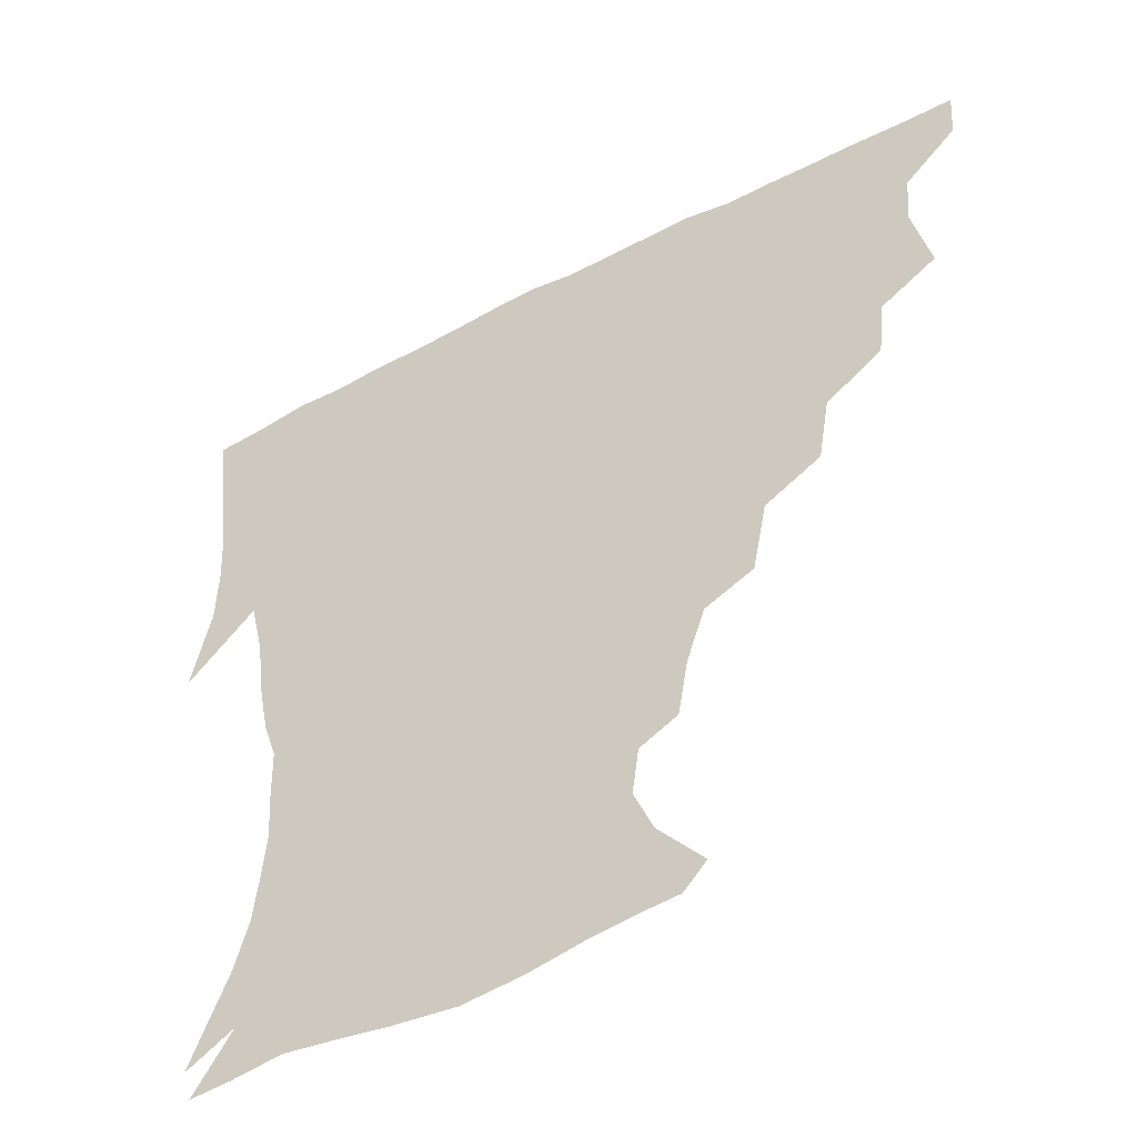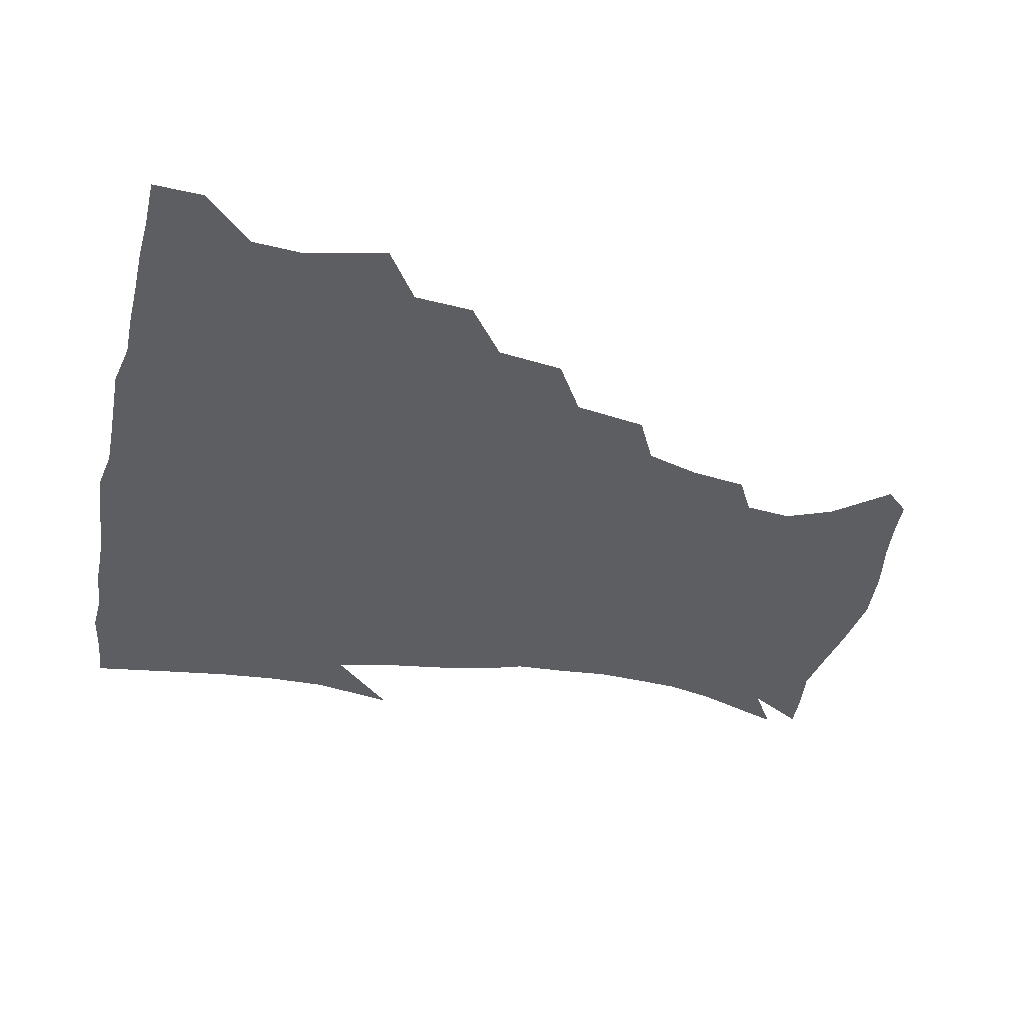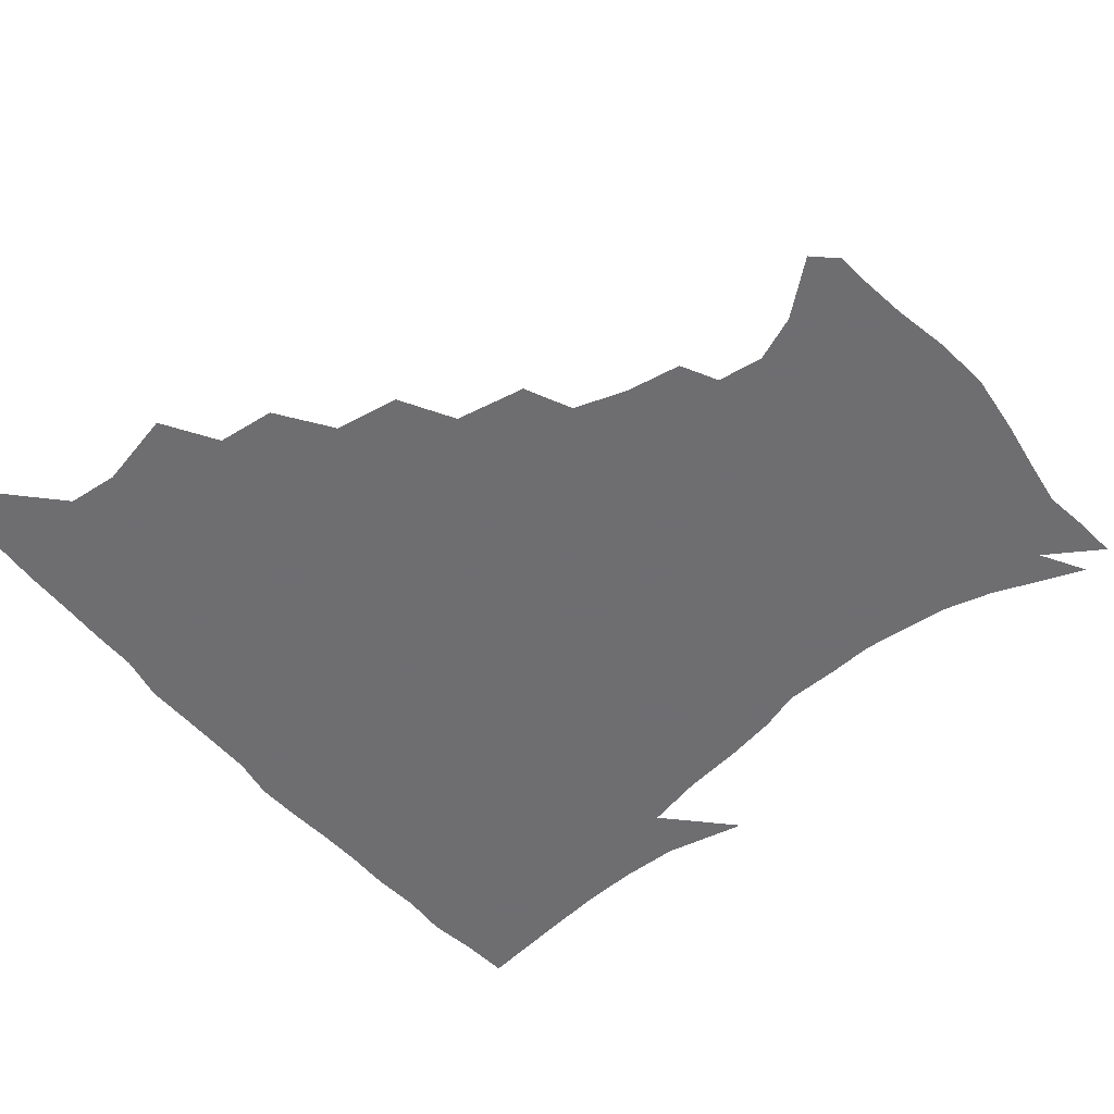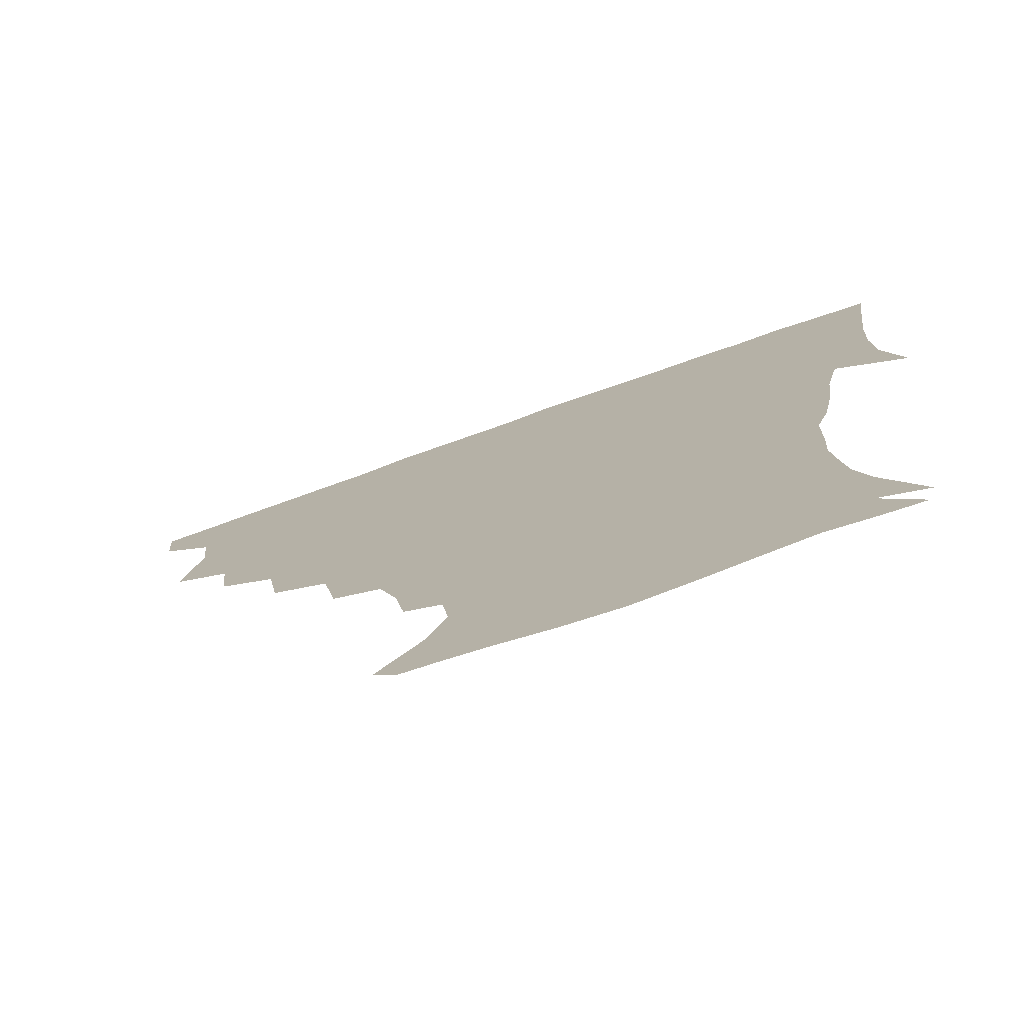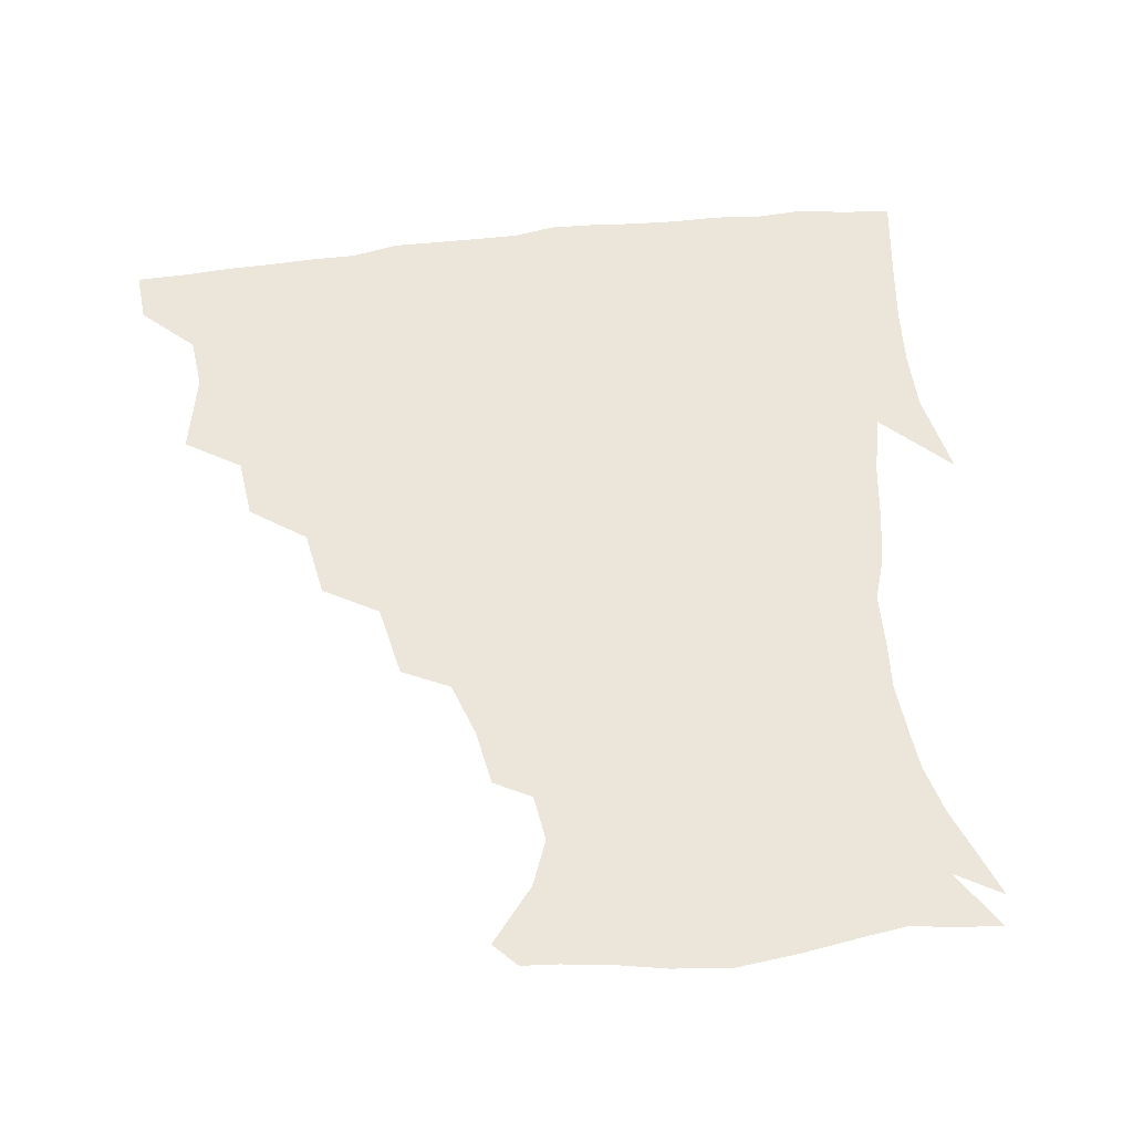
<metadata>
{"format":"obj","ext":"obj","renderer":"f3d","projection":"perspective","resolution":1024,"background":"white","views":[{"elev":-49.0,"azim":-149.9,"up":"+Y"},{"elev":-37.5,"azim":-102.3,"up":"+Z"},{"elev":-54.4,"azim":-50.8,"up":"+Z"},{"elev":-76.5,"azim":19.5,"up":"+Y"},{"elev":56.4,"azim":-7.3,"up":"+Z"}]}
</metadata>
<code>
v 436.7 403.8 0
v 435.6 420.2 0
v 449.3 345.4 0
v 455 371.3 0
v 453.4 388.1 0
v 452.9 404.4 0
v 451.8 420.4 0
v 469.2 314.9 0
v 467.2 334.1 0
v 471.1 358.6 0
v 470.8 375.1 0
v 469.1 390.1 0
v 468 405.4 0
v 467 421.3 0
v 490.8 280.7 0
v 487.2 302.2 0
v 487.6 327.2 0
v 485.6 343.3 0
v 486.8 362 0
v 485.7 376.7 0
v 484.3 391.1 0
v 483.2 406 0
v 482.4 421.4 0
v 513.2 246.9 0
v 508.6 270.3 0
v 504.1 290.7 0
v 503 313.9 0
v 502.8 332.6 0
v 502.5 349.4 0
v 500.8 362.8 0
v 500 377.4 0
v 499 391.7 0
v 498.2 406.1 0
v 497.4 421.9 0
v 537.6 203.7 0
v 534.5 222 0
v 528.7 239.4 0
v 523.9 260.7 0
v 520.8 280.2 0
v 517.7 297.1 0
v 516.6 315.5 0
v 517.1 335.3 0
v 516.4 350.1 0
v 515.4 363.8 0
v 514.4 377.9 0
v 513.6 392.2 0
v 512.8 407.1 0
v 512.3 421.8 0
v 531.4 150.2 0
v 545.7 167.4 0
v 551.7 182.2 0
v 549.6 197.3 0
v 546.4 217.2 0
v 542.5 231.9 0
v 538.6 250 0
v 535.4 266.6 0
v 533.8 287.4 0
v 532.5 304.3 0
v 532.1 321.4 0
v 531.1 336.2 0
v 530.6 350.4 0
v 530.1 364.5 0
v 528.7 378.3 0
v 528.4 392.5 0
v 527.6 407.4 0
v 527.3 424.6 0
v 538.8 142.4 0
v 549.1 156.5 0
v 559 175.4 0
v 559.5 187.6 0
v 558.1 206.6 0
v 556 224.9 0
v 552.8 241.7 0
v 550 255.6 0
v 548.2 272.9 0
v 547 291.5 0
v 546.3 307.2 0
v 546.2 323.4 0
v 544.9 335.9 0
v 545 351.1 0
v 544.8 364.9 0
v 544.3 378.4 0
v 543.6 392.4 0
v 542.3 408 0
v 541.6 424.3 0
v 550.6 141.4 0
v 563.7 160.5 0
v 569.6 180.5 0
v 569.7 195.6 0
v 567.9 212.8 0
v 566.5 231.8 0
v 564 245.1 0
v 562.3 261.5 0
v 561.8 278.5 0
v 560.4 292.9 0
v 559.8 308.7 0
v 559.9 324.6 0
v 559.2 336.9 0
v 559.5 351.5 0
v 559.1 364.9 0
v 558.7 378.4 0
v 558.4 392.1 0
v 557.4 406.9 0
v 556 424 0
v 565.1 139.4 0
v 577.7 164 0
v 580 180.5 0
v 579.8 198.6 0
v 579.1 213.6 0
v 576.8 232.9 0
v 575.9 247.1 0
v 574.5 262.3 0
v 574.3 280.4 0
v 574.1 296.3 0
v 573.7 310.7 0
v 573.5 324.2 0
v 573.6 337.9 0
v 574 352.2 0
v 573.2 365 0
v 573.2 378.6 0
v 572.9 392.3 0
v 571.7 407.5 0
v 570.3 423.9 0
v 582.6 135.9 0
v 589.9 163.8 0
v 591.7 183.9 0
v 590.5 200.6 0
v 590.2 220.2 0
v 588.6 234.7 0
v 588.1 249 0
v 587.2 264.3 0
v 586.9 282.9 0
v 587.2 297.8 0
v 587.2 310.3 0
v 587.3 324.3 0
v 587.6 338.5 0
v 588.2 352.3 0
v 588.6 365.7 0
v 588 378.8 0
v 587.4 392.3 0
v 585.9 408.5 0
v 584 426 0
v 601.7 133.8 0
v 602.7 165 0
v 603.2 185.8 0
v 602.4 202.3 0
v 601.1 219.9 0
v 599.8 235.2 0
v 600.2 251 0
v 600.1 266.2 0
v 599.7 282.4 0
v 600 296.7 0
v 600.6 310.2 0
v 601 325.2 0
v 601.3 337.6 0
v 602.4 353.3 0
v 602.5 365.9 0
v 602.3 379.1 0
v 601.7 393.1 0
v 600.7 407.9 0
v 598.3 425.3 0
v 621.9 135.9 0
v 617.4 159.8 0
v 614.8 183.7 0
v 613.4 202.2 0
v 612.2 220.3 0
v 612.4 232 0
v 611.4 250.1 0
v 611.9 266 0
v 612.3 281.3 0
v 612.9 295.8 0
v 613.8 312.2 0
v 614.5 324.7 0
v 615.4 339.7 0
v 615.9 353.3 0
v 616.5 365.9 0
v 617 379.2 0
v 616.8 392.7 0
v 615.7 407.3 0
v 613.2 424 0
v 639.1 138.4 0
v 630.8 160.3 0
v 626.1 184.1 0
v 624.3 202.1 0
v 623 219.4 0
v 623.4 234.7 0
v 623.5 249.8 0
v 624.1 263.8 0
v 624.8 278.8 0
v 625.9 293.7 0
v 626.7 309.4 0
v 627.6 325.4 0
v 628.9 339.1 0
v 629.6 351.9 0
v 630.4 365.9 0
v 631.2 379.3 0
v 631.4 392.7 0
v 630.7 407 0
v 628.3 423.2 0
v 654.4 140.4 0
v 644.4 159.5 0
v 637.5 182.7 0
v 635.3 200 0
v 634 216.8 0
v 634.7 229.9 0
v 634.3 247.4 0
v 635.6 261.7 0
v 637.1 275.2 0
v 638.1 291.6 0
v 639.2 308.5 0
v 641 321.9 0
v 641.7 339.2 0
v 643 351.6 0
v 644.1 365.9 0
v 645.1 379.3 0
v 646.3 392.5 0
v 645.8 406.2 0
v 643.1 423.2 0
v 670 138 0
v 656.8 159.3 0
v 651 176.9 0
v 646.5 196.1 0
v 644.3 213.6 0
v 644.6 228.2 0
v 645.3 242.1 0
v 646.4 257.4 0
v 648.2 272 0
v 649.7 288.7 0
v 651.6 304.8 0
v 653.6 320.8 0
v 654.7 336.9 0
v 655.9 351.9 0
v 657.5 364.9 0
v 658.5 378.3 0
v 659.8 392.4 0
v 660.3 405.8 0
v 659 421.8 0
v 683 136.9 0
v 670.9 155.6 0
v 663.6 172.6 0
v 659.2 188.5 0
v 655.8 205.9 0
v 655.3 220.7 0
v 655.5 235.6 0
v 656.5 251 0
v 658.1 267.5 0
v 661.4 281.1 0
v 663.7 298.1 0
v 665.8 316.6 0
v 667.2 335.1 0
v 668.9 348.6 0
v 670.2 364.9 0
v 672 378.6 0
v 673.4 391.9 0
v 674.3 405.7 0
v 673.7 422.4 0
v 685.7 146.8 0
v 680.5 160.1 0
v 674 176.5 0
v 669.8 192.1 0
v 668.3 205.9 0
v 666.9 222.2 0
v 667.9 236.4 0
v 668.4 255.2 0
v 672.6 268.2 0
v 675.8 285.2 0
v 678.5 305.9 0
v 682.8 324.9 0
v 680.6 346.8 0
v 682.5 361.7 0
v 685.1 375.8 0
v 687 390.7 0
v 688.7 404.8 0
v 689.9 419.9 0
v 704.7 304 0
v 698.7 331.3 0
v 698.2 350.7 0
v 699.2 369.3 0
v 701.3 387 0
v 703.3 403.1 0
v 705.3 418.5 0
f 5 6 1
f 1 6 2
f 6 7 2
f 9 10 3
f 3 10 4
f 10 11 4
f 4 11 5
f 11 12 5
f 5 12 6
f 12 13 6
f 6 13 7
f 13 14 7
f 16 17 8
f 8 17 9
f 17 18 9
f 9 18 10
f 18 19 10
f 10 19 11
f 19 20 11
f 11 20 12
f 20 21 12
f 12 21 13
f 21 22 13
f 13 22 14
f 22 23 14
f 25 26 15
f 15 26 16
f 26 27 16
f 16 27 17
f 27 28 17
f 17 28 18
f 28 29 18
f 18 29 19
f 29 30 19
f 19 30 20
f 30 31 20
f 20 31 21
f 31 32 21
f 21 32 22
f 32 33 22
f 22 33 23
f 33 34 23
f 37 38 24
f 24 38 25
f 38 39 25
f 25 39 26
f 39 40 26
f 26 40 27
f 40 41 27
f 27 41 28
f 41 42 28
f 28 42 29
f 42 43 29
f 29 43 30
f 43 44 30
f 30 44 31
f 44 45 31
f 31 45 32
f 45 46 32
f 32 46 33
f 46 47 33
f 33 47 34
f 47 48 34
f 52 53 35
f 35 53 36
f 53 54 36
f 36 54 37
f 54 55 37
f 37 55 38
f 55 56 38
f 38 56 39
f 56 57 39
f 39 57 40
f 57 58 40
f 40 58 41
f 58 59 41
f 41 59 42
f 59 60 42
f 42 60 43
f 60 61 43
f 43 61 44
f 61 62 44
f 44 62 45
f 62 63 45
f 45 63 46
f 63 64 46
f 46 64 47
f 64 65 47
f 47 65 48
f 65 66 48
f 67 68 49
f 49 68 50
f 68 69 50
f 50 69 51
f 69 70 51
f 51 70 52
f 70 71 52
f 52 71 53
f 71 72 53
f 53 72 54
f 72 73 54
f 54 73 55
f 73 74 55
f 55 74 56
f 74 75 56
f 56 75 57
f 75 76 57
f 57 76 58
f 76 77 58
f 58 77 59
f 77 78 59
f 59 78 60
f 78 79 60
f 60 79 61
f 79 80 61
f 61 80 62
f 80 81 62
f 62 81 63
f 81 82 63
f 63 82 64
f 82 83 64
f 64 83 65
f 83 84 65
f 65 84 66
f 84 85 66
f 67 86 68
f 86 87 68
f 68 87 69
f 87 88 69
f 69 88 70
f 88 89 70
f 70 89 71
f 89 90 71
f 71 90 72
f 90 91 72
f 72 91 73
f 91 92 73
f 73 92 74
f 92 93 74
f 74 93 75
f 93 94 75
f 75 94 76
f 94 95 76
f 76 95 77
f 95 96 77
f 77 96 78
f 96 97 78
f 78 97 79
f 97 98 79
f 79 98 80
f 98 99 80
f 80 99 81
f 99 100 81
f 81 100 82
f 100 101 82
f 82 101 83
f 101 102 83
f 83 102 84
f 102 103 84
f 84 103 85
f 103 104 85
f 86 105 87
f 105 106 87
f 87 106 88
f 106 107 88
f 88 107 89
f 107 108 89
f 89 108 90
f 108 109 90
f 90 109 91
f 109 110 91
f 91 110 92
f 110 111 92
f 92 111 93
f 111 112 93
f 93 112 94
f 112 113 94
f 94 113 95
f 113 114 95
f 95 114 96
f 114 115 96
f 96 115 97
f 115 116 97
f 97 116 98
f 116 117 98
f 98 117 99
f 117 118 99
f 99 118 100
f 118 119 100
f 100 119 101
f 119 120 101
f 101 120 102
f 120 121 102
f 102 121 103
f 121 122 103
f 103 122 104
f 122 123 104
f 105 124 106
f 124 125 106
f 106 125 107
f 125 126 107
f 107 126 108
f 126 127 108
f 108 127 109
f 127 128 109
f 109 128 110
f 128 129 110
f 110 129 111
f 129 130 111
f 111 130 112
f 130 131 112
f 112 131 113
f 131 132 113
f 113 132 114
f 132 133 114
f 114 133 115
f 133 134 115
f 115 134 116
f 134 135 116
f 116 135 117
f 135 136 117
f 117 136 118
f 136 137 118
f 118 137 119
f 137 138 119
f 119 138 120
f 138 139 120
f 120 139 121
f 139 140 121
f 121 140 122
f 140 141 122
f 122 141 123
f 141 142 123
f 124 143 125
f 143 144 125
f 125 144 126
f 144 145 126
f 126 145 127
f 145 146 127
f 127 146 128
f 146 147 128
f 128 147 129
f 147 148 129
f 129 148 130
f 148 149 130
f 130 149 131
f 149 150 131
f 131 150 132
f 150 151 132
f 132 151 133
f 151 152 133
f 133 152 134
f 152 153 134
f 134 153 135
f 153 154 135
f 135 154 136
f 154 155 136
f 136 155 137
f 155 156 137
f 137 156 138
f 156 157 138
f 138 157 139
f 157 158 139
f 139 158 140
f 158 159 140
f 140 159 141
f 159 160 141
f 141 160 142
f 160 161 142
f 143 162 144
f 162 163 144
f 144 163 145
f 163 164 145
f 145 164 146
f 164 165 146
f 146 165 147
f 165 166 147
f 147 166 148
f 166 167 148
f 148 167 149
f 167 168 149
f 149 168 150
f 168 169 150
f 150 169 151
f 169 170 151
f 151 170 152
f 170 171 152
f 152 171 153
f 171 172 153
f 153 172 154
f 172 173 154
f 154 173 155
f 173 174 155
f 155 174 156
f 174 175 156
f 156 175 157
f 175 176 157
f 157 176 158
f 176 177 158
f 158 177 159
f 177 178 159
f 159 178 160
f 178 179 160
f 160 179 161
f 179 180 161
f 162 181 163
f 181 182 163
f 163 182 164
f 182 183 164
f 164 183 165
f 183 184 165
f 165 184 166
f 184 185 166
f 166 185 167
f 185 186 167
f 167 186 168
f 186 187 168
f 168 187 169
f 187 188 169
f 169 188 170
f 188 189 170
f 170 189 171
f 189 190 171
f 171 190 172
f 190 191 172
f 172 191 173
f 191 192 173
f 173 192 174
f 192 193 174
f 174 193 175
f 193 194 175
f 175 194 176
f 194 195 176
f 176 195 177
f 195 196 177
f 177 196 178
f 196 197 178
f 178 197 179
f 197 198 179
f 179 198 180
f 198 199 180
f 181 200 182
f 200 201 182
f 182 201 183
f 201 202 183
f 183 202 184
f 202 203 184
f 184 203 185
f 203 204 185
f 185 204 186
f 204 205 186
f 186 205 187
f 205 206 187
f 187 206 188
f 206 207 188
f 188 207 189
f 207 208 189
f 189 208 190
f 208 209 190
f 190 209 191
f 209 210 191
f 191 210 192
f 210 211 192
f 192 211 193
f 211 212 193
f 193 212 194
f 212 213 194
f 194 213 195
f 213 214 195
f 195 214 196
f 214 215 196
f 196 215 197
f 215 216 197
f 197 216 198
f 216 217 198
f 198 217 199
f 217 218 199
f 200 219 201
f 219 220 201
f 201 220 202
f 220 221 202
f 202 221 203
f 221 222 203
f 203 222 204
f 222 223 204
f 204 223 205
f 223 224 205
f 205 224 206
f 224 225 206
f 206 225 207
f 225 226 207
f 207 226 208
f 226 227 208
f 208 227 209
f 227 228 209
f 209 228 210
f 228 229 210
f 210 229 211
f 229 230 211
f 211 230 212
f 230 231 212
f 212 231 213
f 231 232 213
f 213 232 214
f 232 233 214
f 214 233 215
f 233 234 215
f 215 234 216
f 234 235 216
f 216 235 217
f 235 236 217
f 217 236 218
f 236 237 218
f 219 238 220
f 238 239 220
f 220 239 221
f 239 240 221
f 221 240 222
f 240 241 222
f 222 241 223
f 241 242 223
f 223 242 224
f 242 243 224
f 224 243 225
f 243 244 225
f 225 244 226
f 244 245 226
f 226 245 227
f 245 246 227
f 227 246 228
f 246 247 228
f 228 247 229
f 247 248 229
f 229 248 230
f 248 249 230
f 230 249 231
f 249 250 231
f 231 250 232
f 250 251 232
f 232 251 233
f 251 252 233
f 233 252 234
f 252 253 234
f 234 253 235
f 253 254 235
f 235 254 236
f 254 255 236
f 236 255 237
f 255 256 237
f 239 257 240
f 257 258 240
f 240 258 241
f 258 259 241
f 241 259 242
f 259 260 242
f 242 260 243
f 260 261 243
f 243 261 244
f 261 262 244
f 244 262 245
f 262 263 245
f 245 263 246
f 263 264 246
f 246 264 247
f 264 265 247
f 247 265 248
f 265 266 248
f 248 266 249
f 266 267 249
f 249 267 250
f 267 268 250
f 250 268 251
f 268 269 251
f 251 269 252
f 269 270 252
f 252 270 253
f 270 271 253
f 253 271 254
f 271 272 254
f 254 272 255
f 272 273 255
f 255 273 256
f 273 274 256
f 268 275 269
f 275 276 269
f 269 276 270
f 276 277 270
f 270 277 271
f 277 278 271
f 271 278 272
f 278 279 272
f 272 279 273
f 279 280 273
f 273 280 274
f 280 281 274

</code>
